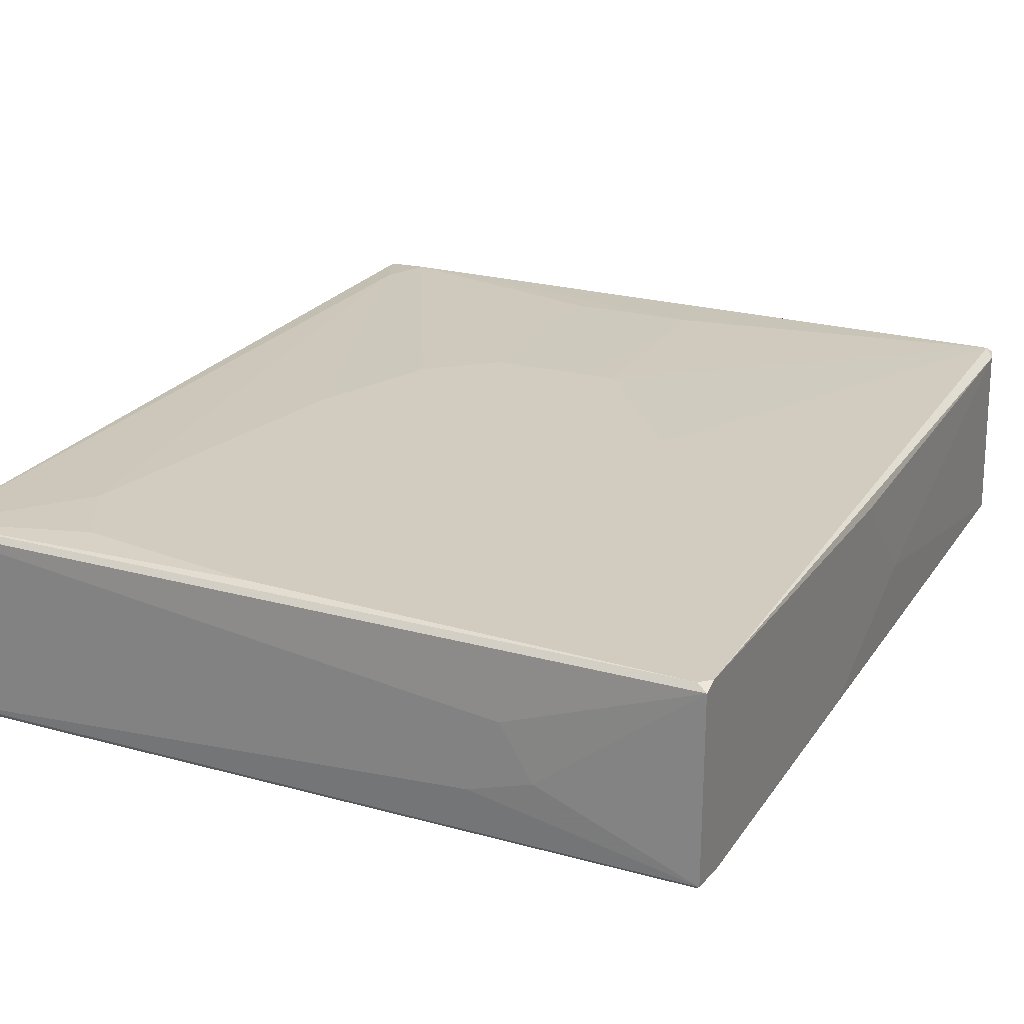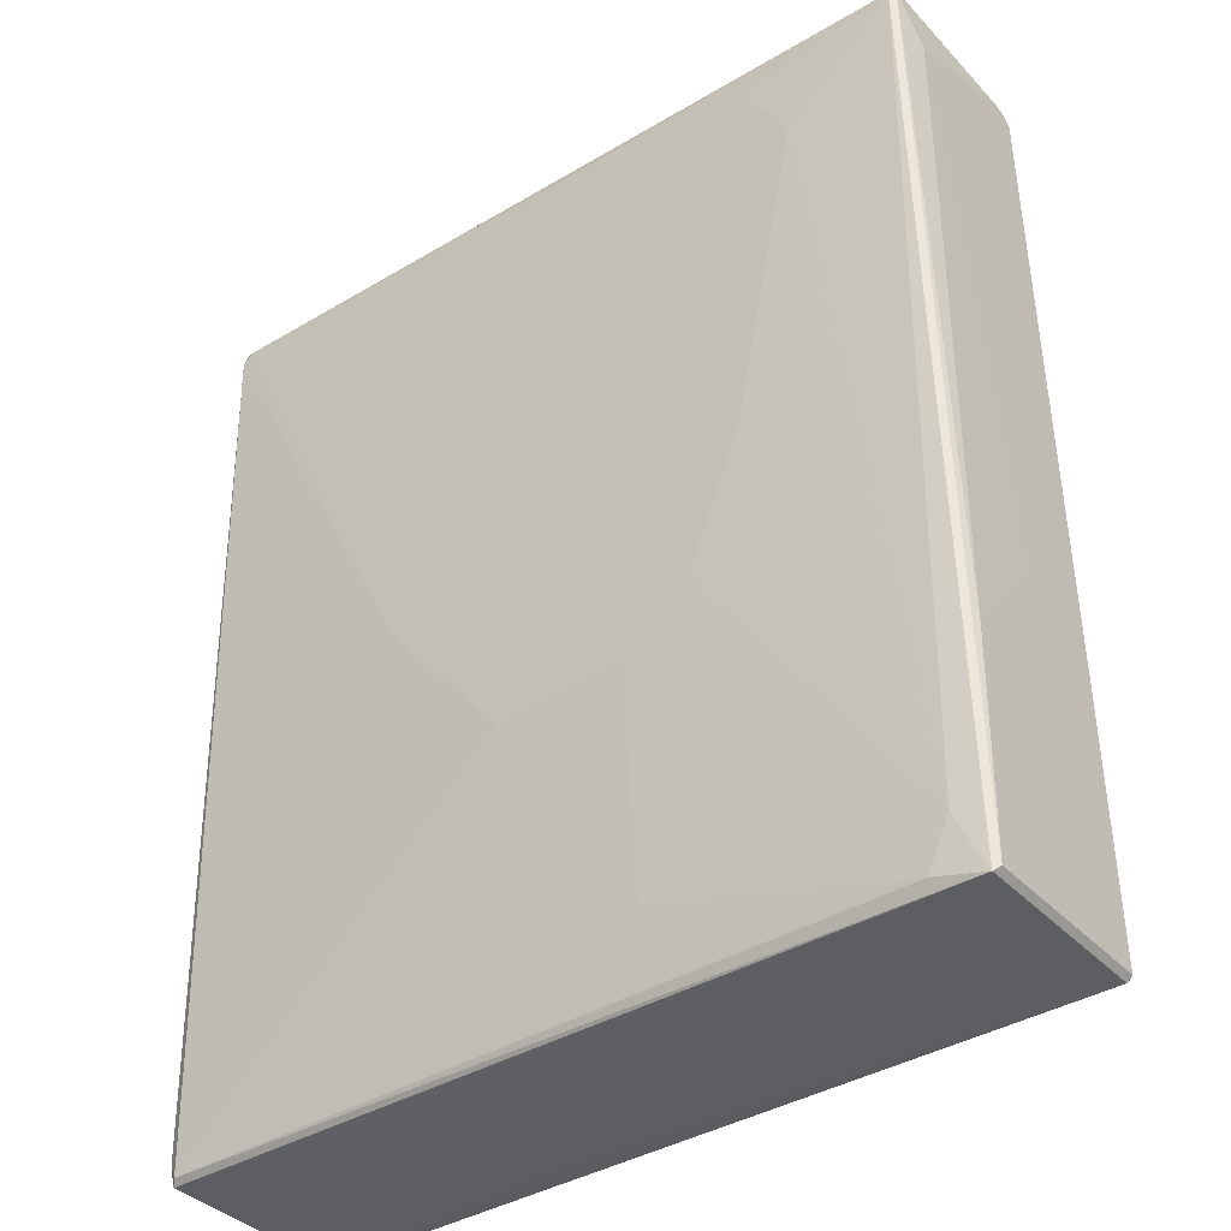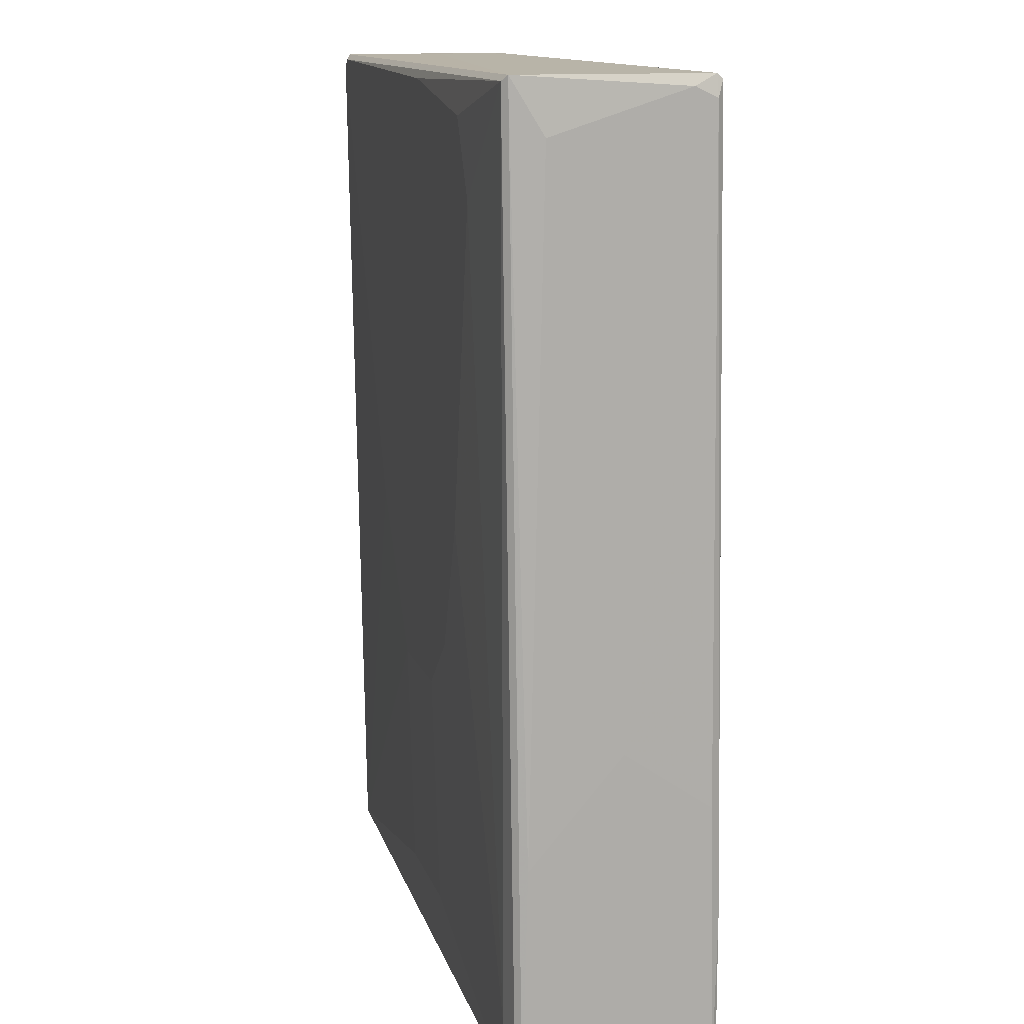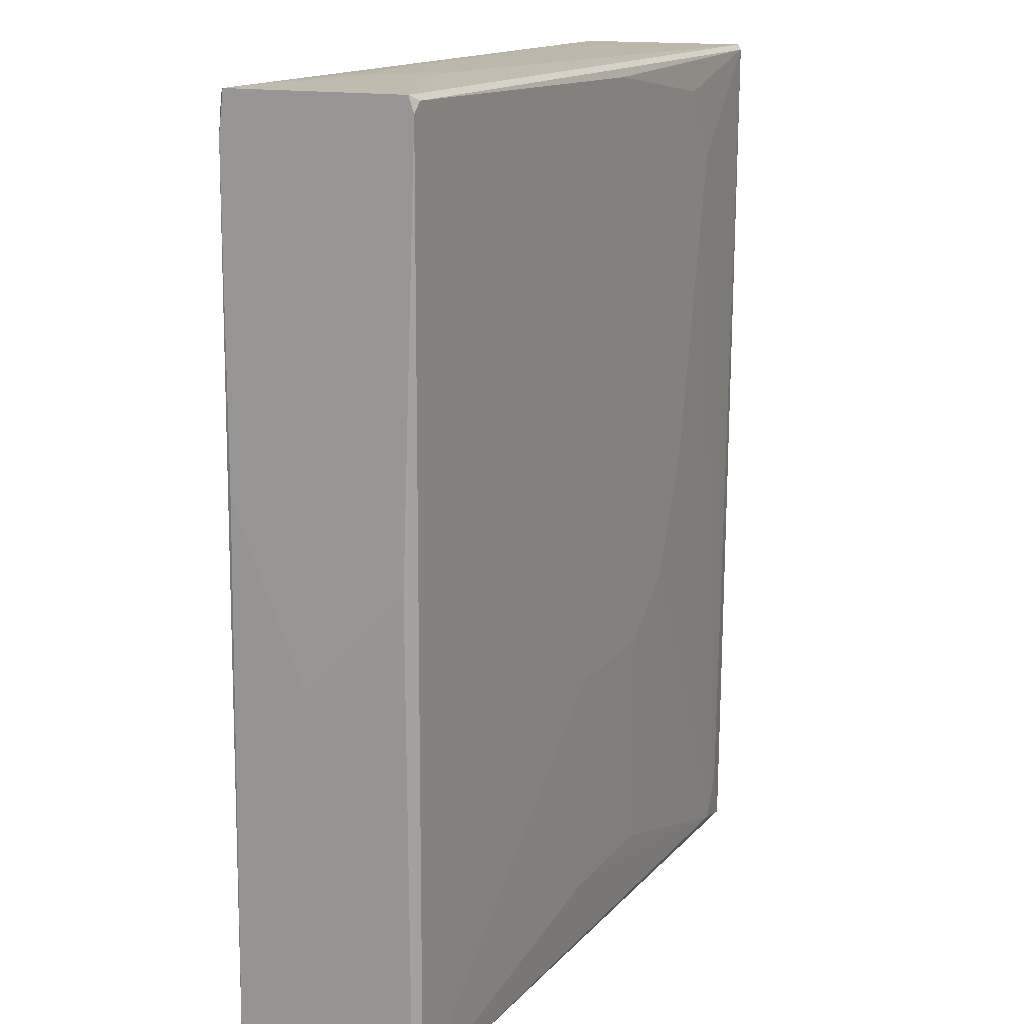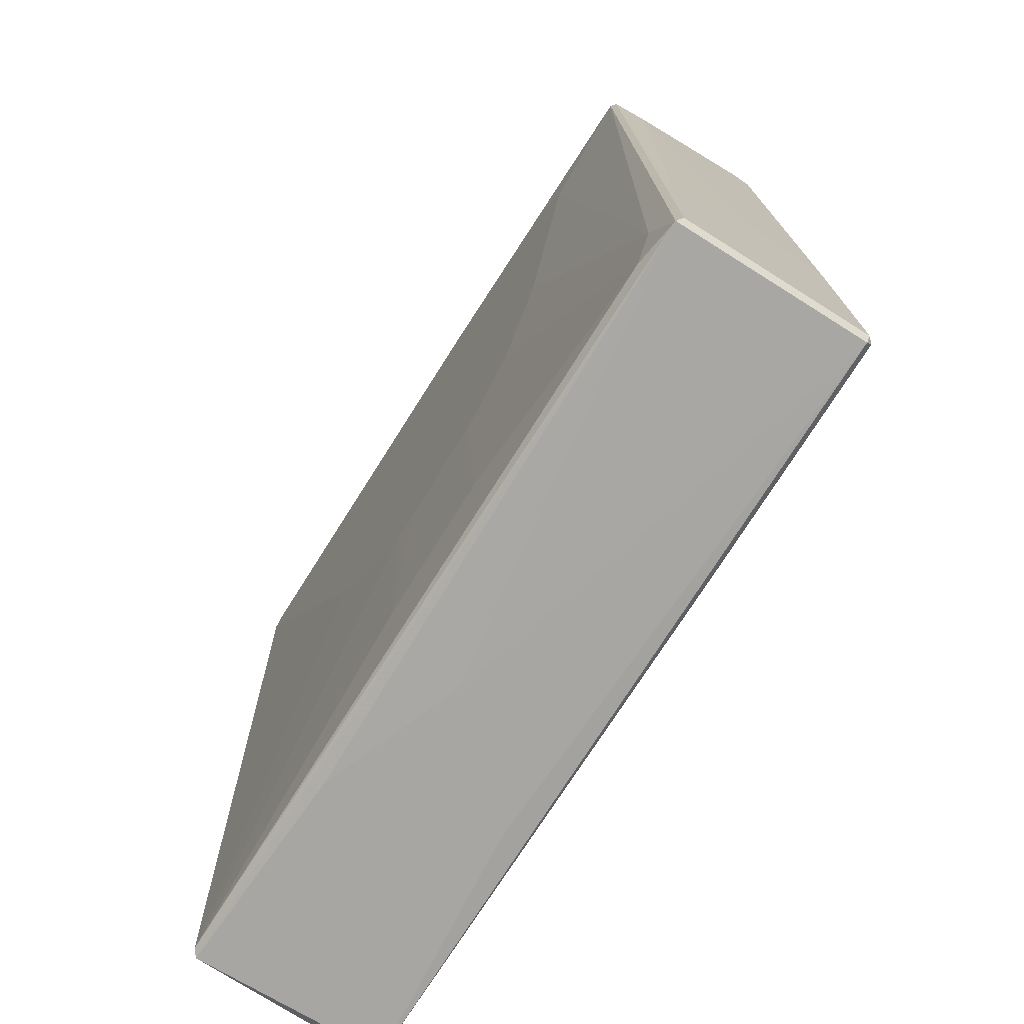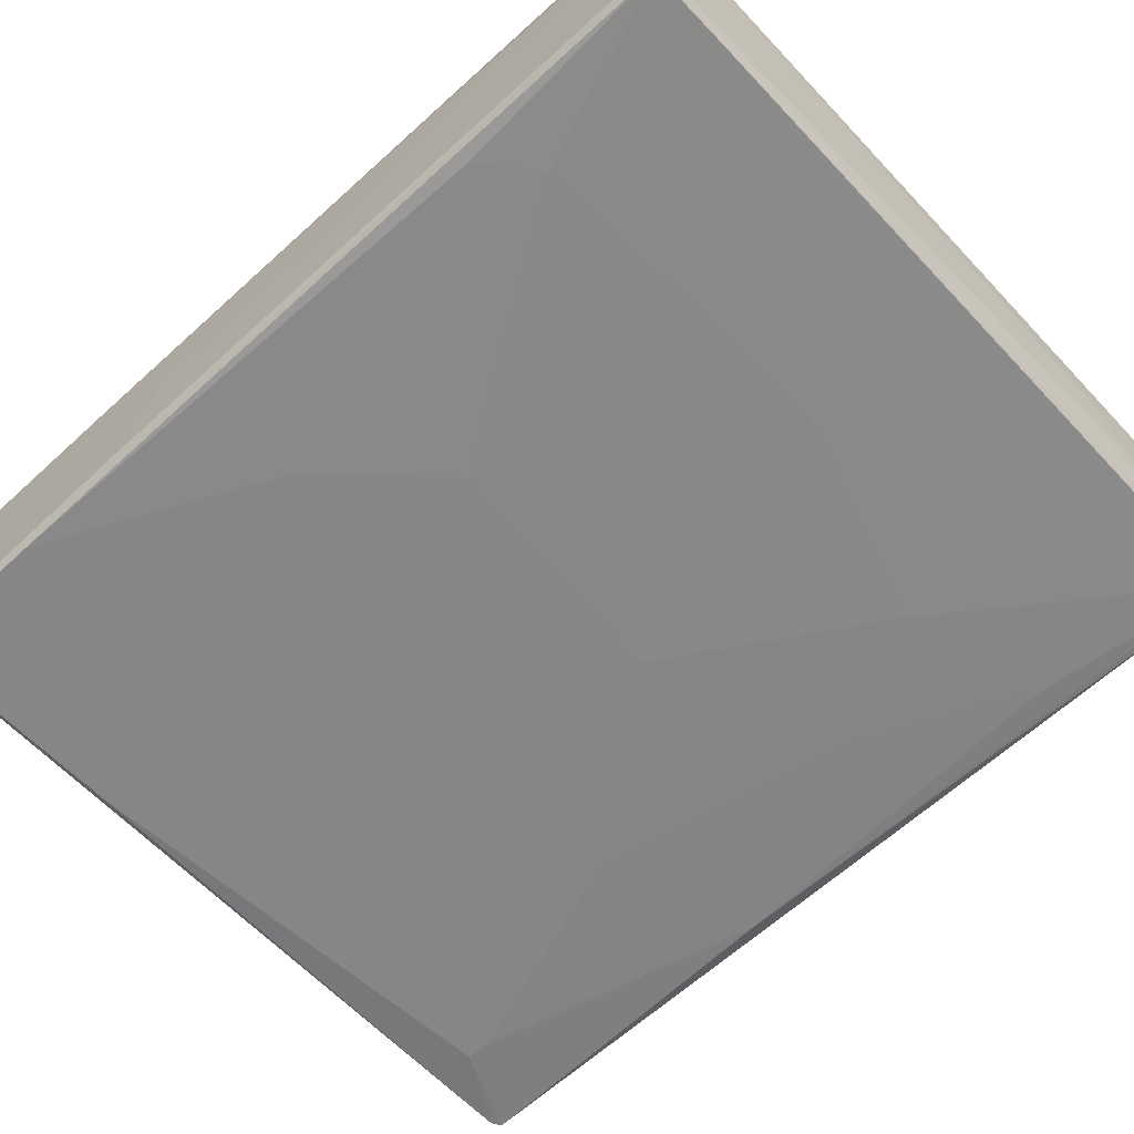
<metadata>
{"format":"obj","ext":"obj","renderer":"f3d","projection":"perspective","resolution":1024,"background":"white","views":[{"elev":23.8,"azim":25.7,"up":"+Y"},{"elev":-38.0,"azim":-142.8,"up":"+Z"},{"elev":13.0,"azim":-103.3,"up":"+Z"},{"elev":14.5,"azim":116.3,"up":"+Z"},{"elev":-74.0,"azim":-122.2,"up":"+Z"},{"elev":-62.0,"azim":-46.7,"up":"+Y"}]}
</metadata>
<code>
o convex_0
v 0.03547 -0.01947 -0.115
v 0.09759 0.02451 0.114
v 0.09759 -0.02076 0.114
v -0.09648 -0.01688 0.1127
v -0.09648 0.02193 -0.1137
v 0.09499 0.02193 -0.115
v -0.09648 -0.02594 -0.1124
v -0.0939 0.02451 0.114
v 0.09629 -0.02465 -0.1137
v -0.09518 -0.02335 0.114
v 0.004416 0.02581 -0.03868
v 0.01995 -0.02594 0.005262
v 0.09759 0.02581 0.1101
v 0.09629 -0.02206 0.1127
v -0.06673 0.02581 0.0868
v 0.09369 0.02322 -0.1137
v -0.08484 0.02322 -0.1111
v 0.0743 -0.02594 -0.09819
v -0.09518 0.02322 0.1153
v -0.09778 0.01934 -0.05937
v -0.06801 -0.02594 -0.01796
v 0.09759 0.02193 0.00657
v 0.04454 -0.01042 0.1153
v -0.09778 -0.02465 -0.1124
v 0.05228 -0.02465 0.05574
v -0.03825 0.02581 -0.02314
v -0.09518 -0.02206 0.1153
v -0.02402 0.02451 -0.09431
v -0.09648 -0.02465 -0.1137
v 0.09369 -0.02465 -0.02574
v -0.07965 -0.02465 0.06996
v 0.09629 0.02193 -0.1098
v 0.000534 -0.02465 0.07255
v 0.09759 -0.003941 -0.01927
v -0.09648 0.01546 0.1023
v 0.09369 -0.02465 -0.115
v 0.04066 0.02581 -0.002448
v 0.0109 0.006403 -0.115
v -0.09778 -0.02335 -0.04774
v 0.05228 0.007695 0.1153
v -0.009793 0.02581 0.1114
v -0.09778 0.02063 -0.1124
v -0.09648 -0.02594 -0.0749
v -0.09002 0.02322 -0.0995
v -0.04085 -0.02594 0.009162
v 0.05489 -0.02594 -0.04127
v 0.09759 -0.02205 0.02339
v 0.009599 0.02451 -0.09562
v -0.0926 -0.02465 0.05962
v -0.09778 -0.002645 -0.03349
v -0.07319 -0.02335 0.114
v 0.08983 -0.02335 0.06609
v -0.0512 0.02581 0.009162
v -0.09648 -0.02206 0.1101
v 0.0743 -0.02594 -0.1034
v -0.05636 0.02581 0.1049
v 0.0109 0.02581 -0.03868
v 0.06005 -0.005238 0.1153
v 0.09499 0.02581 0.1127
v 0.04454 0.01934 -0.115
v -0.03955 -0.02594 -0.1124
v -0.02144 0.02581 -0.03737
v 0.09759 -0.02205 0.1036
v 0.07041 -0.02465 0.02596
f 30 52 64
f 2 3 13
f 6 5 16
f 16 5 17
f 12 7 18
f 7 12 21
f 13 3 22
f 15 11 26
f 19 4 27
f 3 23 27
f 23 19 27
f 24 5 29
f 7 24 29
f 18 9 30
f 9 6 32
f 6 16 32
f 16 13 32
f 13 22 32
f 12 25 33
f 25 14 33
f 10 31 33
f 22 3 34
f 9 32 34
f 32 22 34
f 4 19 35
f 19 20 35
f 1 6 36
f 6 9 36
f 29 1 36
f 7 29 36
f 11 15 37
f 13 16 37
f 6 1 38
f 1 29 38
f 29 5 38
f 20 24 39
f 2 19 40
f 19 23 40
f 37 15 41
f 8 5 42
f 19 8 42
f 20 19 42
f 5 24 42
f 24 20 42
f 7 21 43
f 24 7 43
f 39 24 43
f 5 8 44
f 8 15 44
f 17 5 44
f 26 17 44
f 21 12 45
f 12 33 45
f 33 31 45
f 12 18 46
f 25 12 46
f 18 30 46
f 34 3 47
f 9 34 47
f 16 17 48
f 28 11 48
f 17 28 48
f 31 10 49
f 43 21 49
f 10 43 49
f 21 45 49
f 45 31 49
f 4 35 50
f 35 20 50
f 20 39 50
f 14 3 51
f 27 10 51
f 3 27 51
f 10 33 51
f 33 14 51
f 14 25 52
f 30 14 52
f 15 26 53
f 44 15 53
f 26 44 53
f 27 4 54
f 10 27 54
f 43 10 54
f 39 43 54
f 4 50 54
f 50 39 54
f 18 7 55
f 9 18 55
f 36 9 55
f 15 8 56
f 8 41 56
f 41 15 56
f 11 37 57
f 37 16 57
f 48 11 57
f 16 48 57
f 3 2 58
f 23 3 58
f 2 40 58
f 40 23 58
f 2 13 59
f 19 2 59
f 8 19 59
f 13 37 59
f 41 8 59
f 37 41 59
f 5 6 60
f 38 5 60
f 6 38 60
f 7 36 61
f 55 7 61
f 36 55 61
f 26 11 62
f 17 26 62
f 11 28 62
f 28 17 62
f 3 14 63
f 30 9 63
f 14 30 63
f 47 3 63
f 9 47 63
f 25 46 64
f 46 30 64
f 52 25 64

</code>
